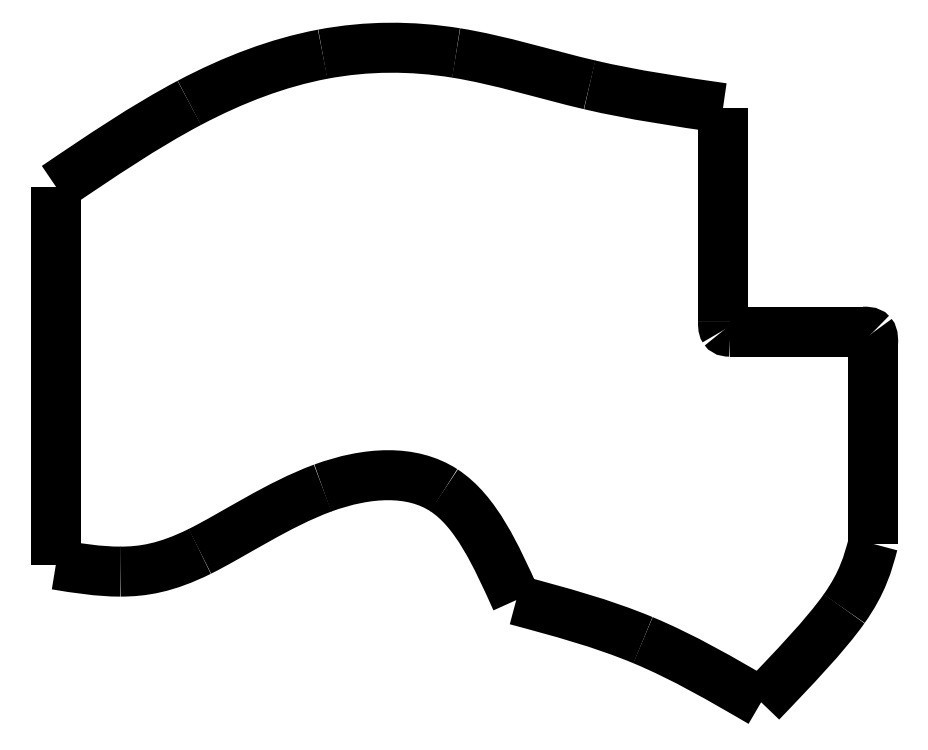
<metadata>
{"format":"dxf","ext":"dxf","renderer":"ezdxf+matplotlib","layout":"modelspace","background":"white","min_lineweight":24,"dpi":150}
</metadata>
<code>
0
SECTION
2
ENTITIES
0
LWPOLYLINE
8
outlines
90
2
70
0
10
86.4
20
-108.1
30
0
10
86.4
20
-57.08
30
0
0
LWPOLYLINE
8
outlines
90
2
70
0
10
176.4
20
-46.48
30
0
10
176.4
20
-75.22
30
0
0
LWPOLYLINE
8
outlines
90
2
70
0
10
177.4
20
-76.65
30
0
10
195.3
20
-76.65
30
0
0
SPLINE
8
outlines
70
8
71
3
72
8
73
4
74
0
40
0
40
0
40
0
40
0
40
1
40
1
40
1
40
1
10
195.3
20
-76.65
30
0
10
195.7
20
-76.65
30
0
10
196.2
20
-76.65
30
0
10
196.4
20
-76.92
30
0
0
SPLINE
8
outlines
70
8
71
3
72
8
73
4
74
0
40
0
40
0
40
0
40
0
40
1
40
1
40
1
40
1
10
196.4
20
-76.92
30
0
10
196.7
20
-77.18
30
0
10
196.7
20
-77.71
30
0
10
196.6
20
-78.24
30
0
0
SPLINE
8
outlines
70
8
71
3
72
8
73
4
74
0
40
0
40
0
40
0
40
0
40
1
40
1
40
1
40
1
10
176.4
20
-75.22
30
0
10
176.4
20
-75.69
30
0
10
176.4
20
-76.15
30
0
10
176.6
20
-76.39
30
0
0
SPLINE
8
outlines
70
8
71
3
72
8
73
4
74
0
40
0
40
0
40
0
40
0
40
1
40
1
40
1
40
1
10
176.6
20
-76.39
30
0
10
176.7
20
-76.63
30
0
10
177.1
20
-76.64
30
0
10
177.4
20
-76.65
30
0
0
SPLINE
8
outlines
70
8
71
3
72
8
73
4
74
0
40
0
40
0
40
0
40
0
40
1
40
1
40
1
40
1
10
196.6
20
-105.3
30
0
10
196
20
-107.9
30
0
10
195.3
20
-110.5
30
0
10
192.7
20
-114
30
0
0
SPLINE
8
outlines
70
8
71
3
72
8
73
4
74
0
40
0
40
0
40
0
40
0
40
1
40
1
40
1
40
1
10
192.7
20
-114
30
0
10
190.2
20
-117.6
30
0
10
185.9
20
-122.1
30
0
10
181.5
20
-126.6
30
0
0
SPLINE
8
outlines
70
8
71
3
72
8
73
4
74
0
40
0
40
0
40
0
40
0
40
1
40
1
40
1
40
1
10
181.5
20
-126.6
30
0
10
176.3
20
-123.6
30
0
10
171.1
20
-120.6
30
0
10
165.6
20
-118.3
30
0
0
SPLINE
8
outlines
70
8
71
3
72
8
73
4
74
0
40
0
40
0
40
0
40
0
40
1
40
1
40
1
40
1
10
165.6
20
-118.3
30
0
10
160.1
20
-116
30
0
10
154.3
20
-114.4
30
0
10
148.5
20
-112.9
30
0
0
SPLINE
8
outlines
70
8
71
3
72
8
73
4
74
0
40
0
40
0
40
0
40
0
40
1
40
1
40
1
40
1
10
148.5
20
-112.9
30
0
10
145.8
20
-106.9
30
0
10
143.1
20
-100.9
30
0
10
138.7
20
-98.05
30
0
0
SPLINE
8
outlines
70
8
71
3
72
8
73
4
74
0
40
0
40
0
40
0
40
0
40
1
40
1
40
1
40
1
10
138.7
20
-98.05
30
0
10
134.4
20
-95.22
30
0
10
128.4
20
-95.55
30
0
10
122.4
20
-97.75
30
0
0
SPLINE
8
outlines
70
8
71
3
72
8
73
4
74
0
40
0
40
0
40
0
40
0
40
1
40
1
40
1
40
1
10
122.4
20
-97.75
30
0
10
116.4
20
-99.95
30
0
10
110.4
20
-104
30
0
10
105.8
20
-106.3
30
0
0
SPLINE
8
outlines
70
8
71
3
72
8
73
4
74
0
40
0
40
0
40
0
40
0
40
1
40
1
40
1
40
1
10
105.8
20
-106.3
30
0
10
101.3
20
-108.6
30
0
10
98.11
20
-109
30
0
10
95.11
20
-109
30
0
0
SPLINE
8
outlines
70
8
71
3
72
8
73
4
74
0
40
0
40
0
40
0
40
0
40
1
40
1
40
1
40
1
10
95.11
20
-109
30
0
10
92.11
20
-109
30
0
10
89.25
20
-108.6
30
0
10
86.4
20
-108.1
30
0
0
SPLINE
8
outlines
70
8
71
3
72
8
73
4
74
0
40
0
40
0
40
0
40
0
40
1
40
1
40
1
40
1
10
86.4
20
-57.08
30
0
10
92.4
20
-53.02
30
0
10
98.4
20
-48.95
30
0
10
104.4
20
-45.78
30
0
0
SPLINE
8
outlines
70
8
71
3
72
8
73
4
74
0
40
0
40
0
40
0
40
0
40
1
40
1
40
1
40
1
10
104.4
20
-45.78
30
0
10
110.4
20
-42.62
30
0
10
116.4
20
-40.35
30
0
10
122.4
20
-39.22
30
0
0
SPLINE
8
outlines
70
8
71
3
72
8
73
4
74
0
40
0
40
0
40
0
40
0
40
1
40
1
40
1
40
1
10
122.4
20
-39.22
30
0
10
128.4
20
-38.08
30
0
10
134.4
20
-38.08
30
0
10
140.4
20
-39.05
30
0
0
SPLINE
8
outlines
70
8
71
3
72
8
73
4
74
0
40
0
40
0
40
0
40
0
40
1
40
1
40
1
40
1
10
140.4
20
-39.05
30
0
10
146.4
20
-40.02
30
0
10
152.4
20
-41.95
30
0
10
158.4
20
-43.35
30
0
0
SPLINE
8
outlines
70
8
71
3
72
8
73
4
74
0
40
0
40
0
40
0
40
0
40
1
40
1
40
1
40
1
10
158.4
20
-43.35
30
0
10
164.4
20
-44.75
30
0
10
170.4
20
-45.62
30
0
10
176.4
20
-46.48
30
0
0
LWPOLYLINE
8
outlines
90
2
70
0
10
196.6
20
-78.24
30
0
10
196.6
20
-105.3
30
0
0
ENDSEC
0
EOF

</code>
